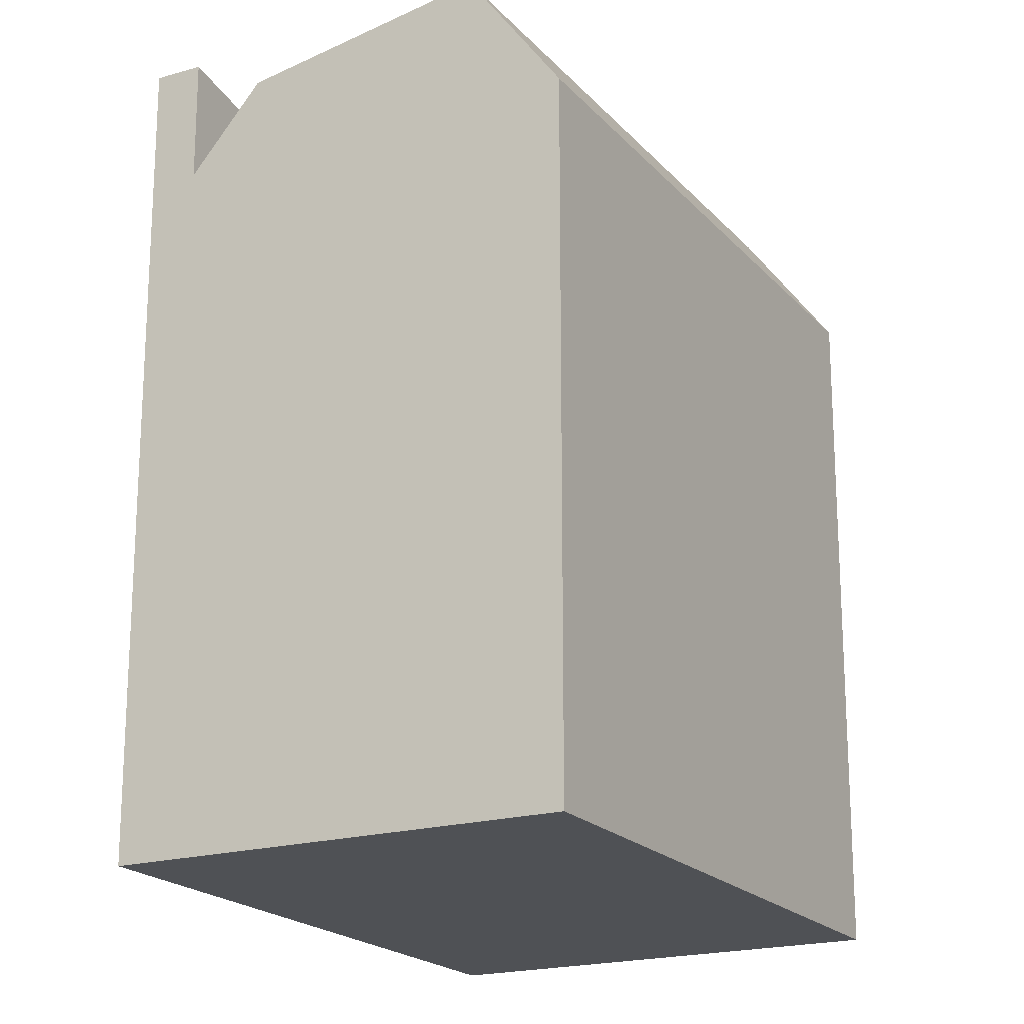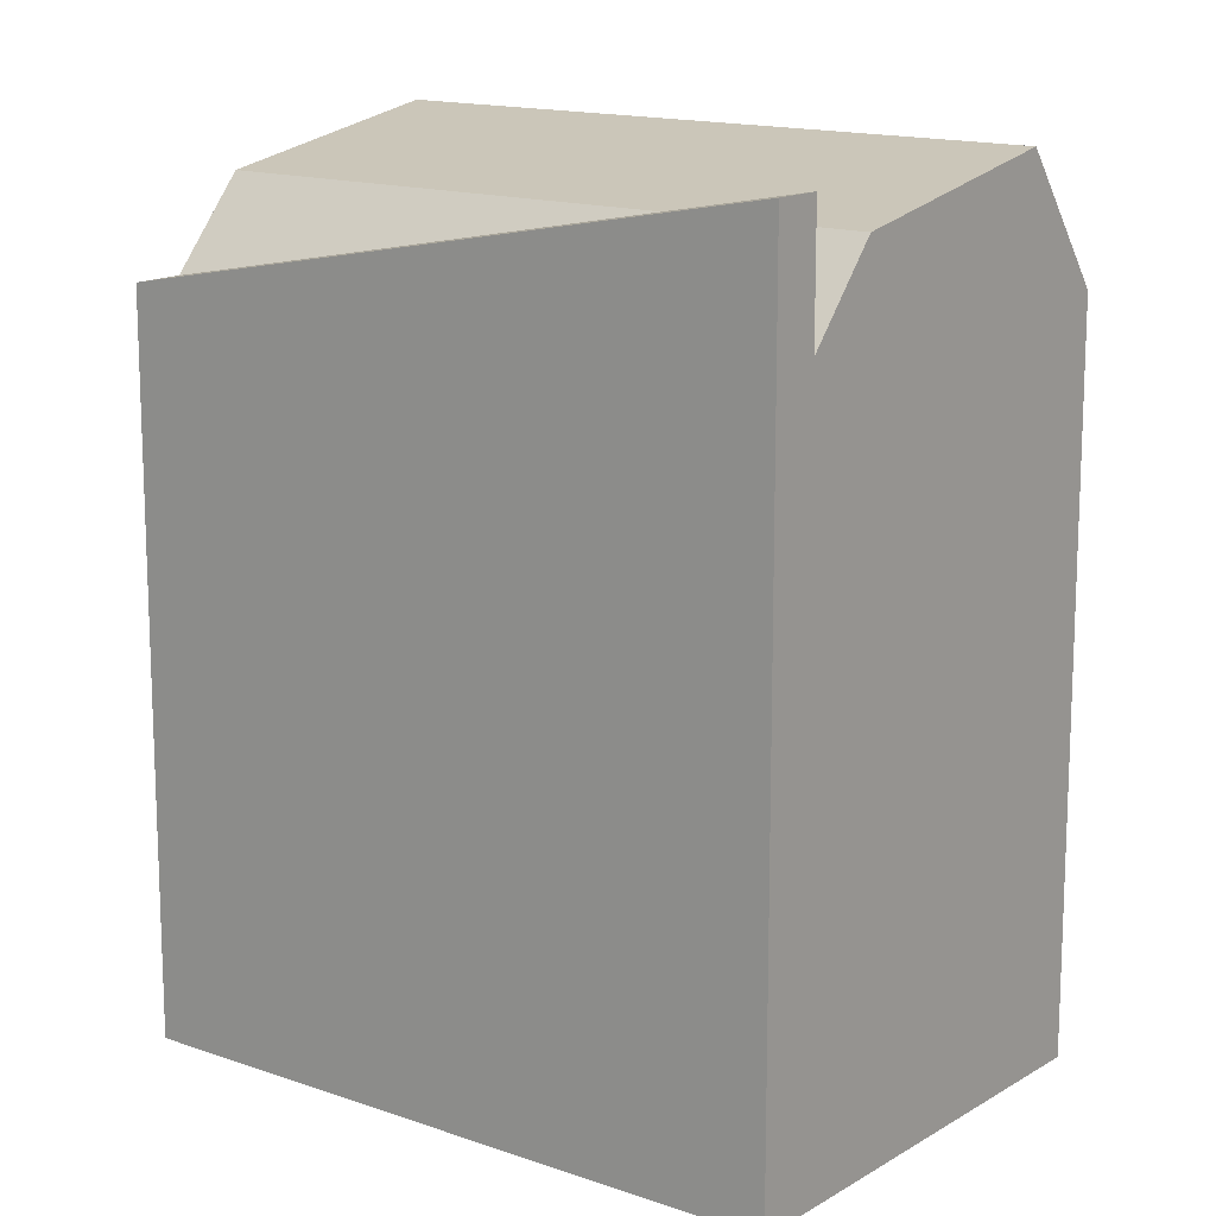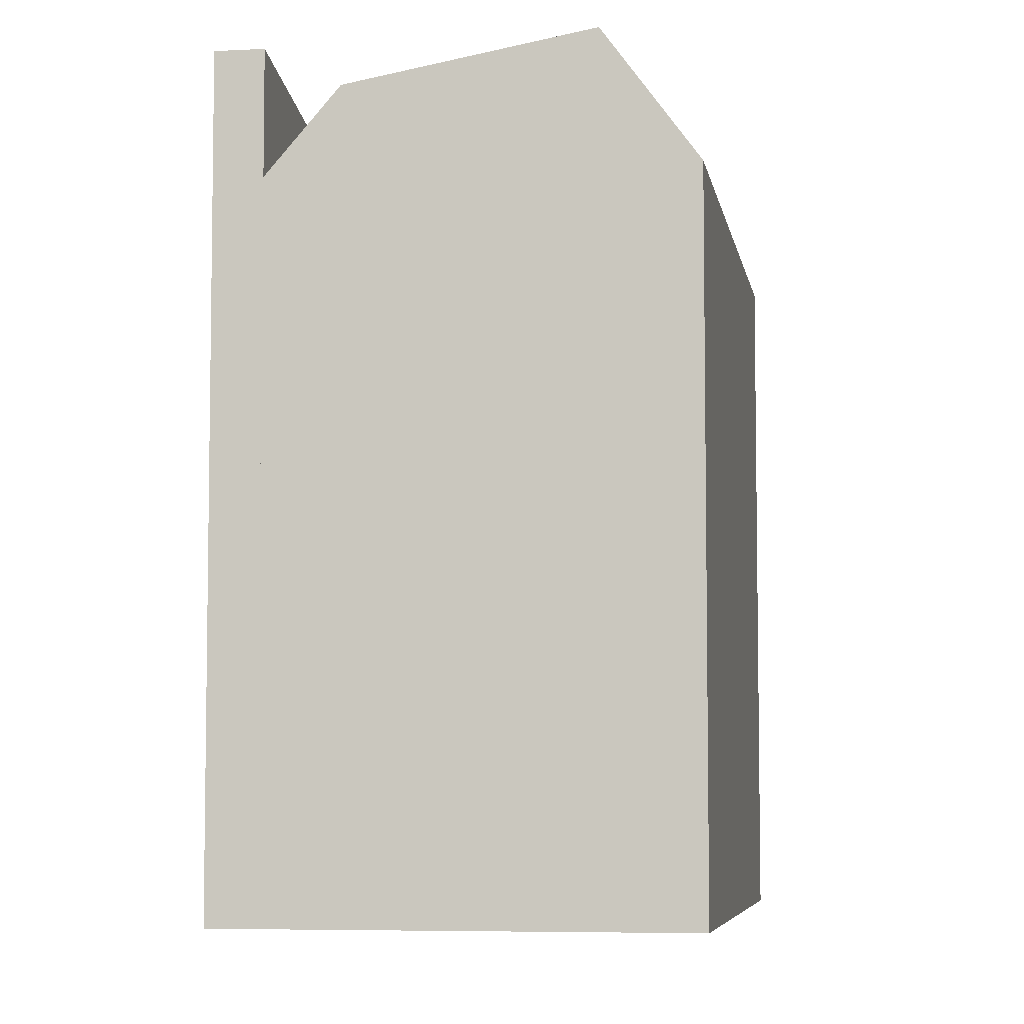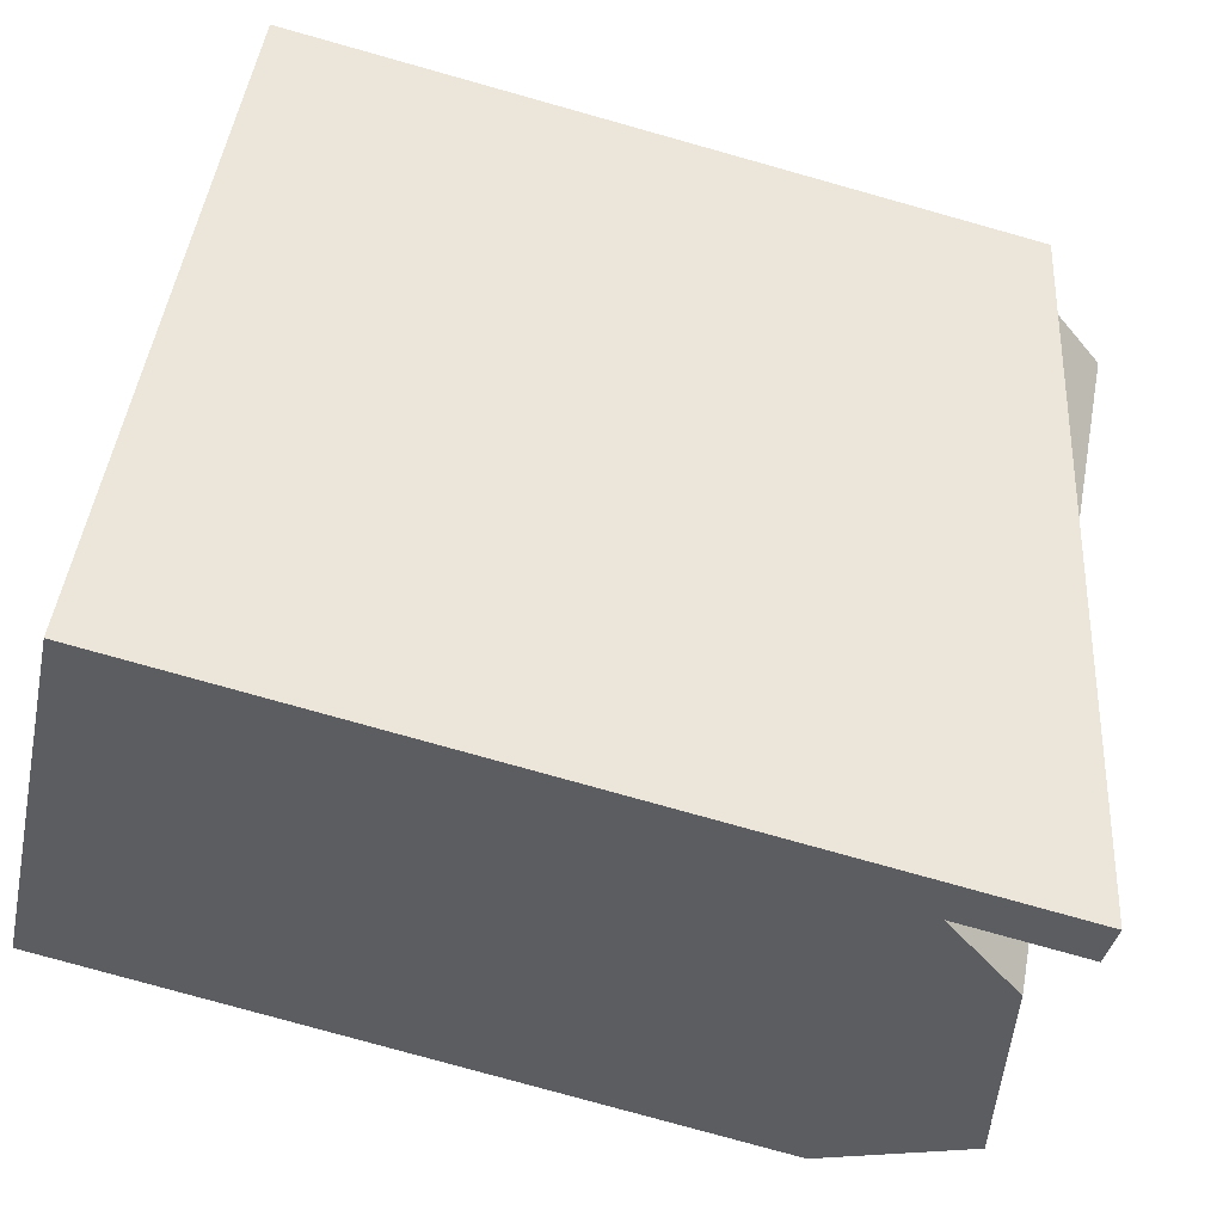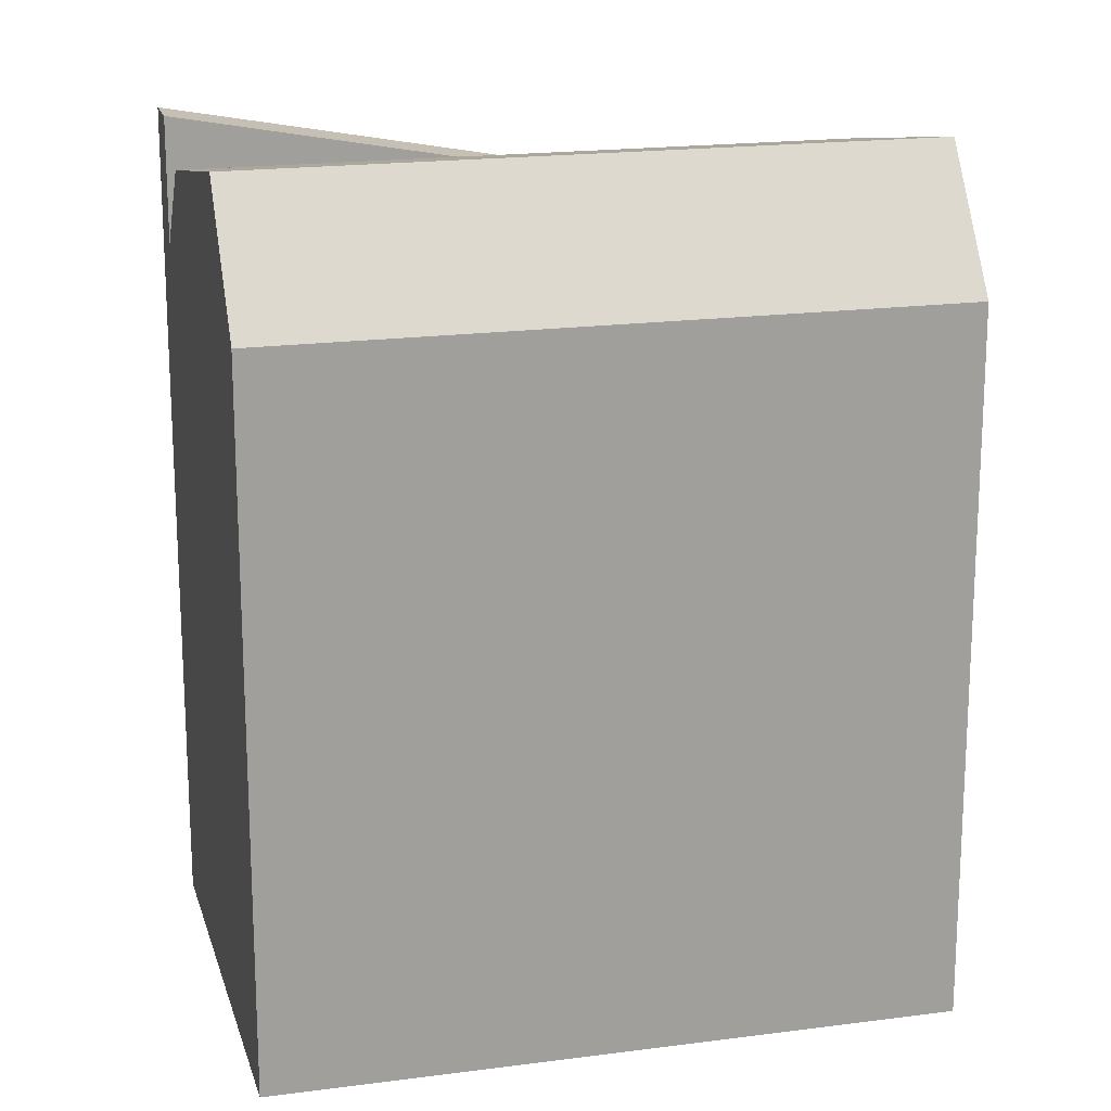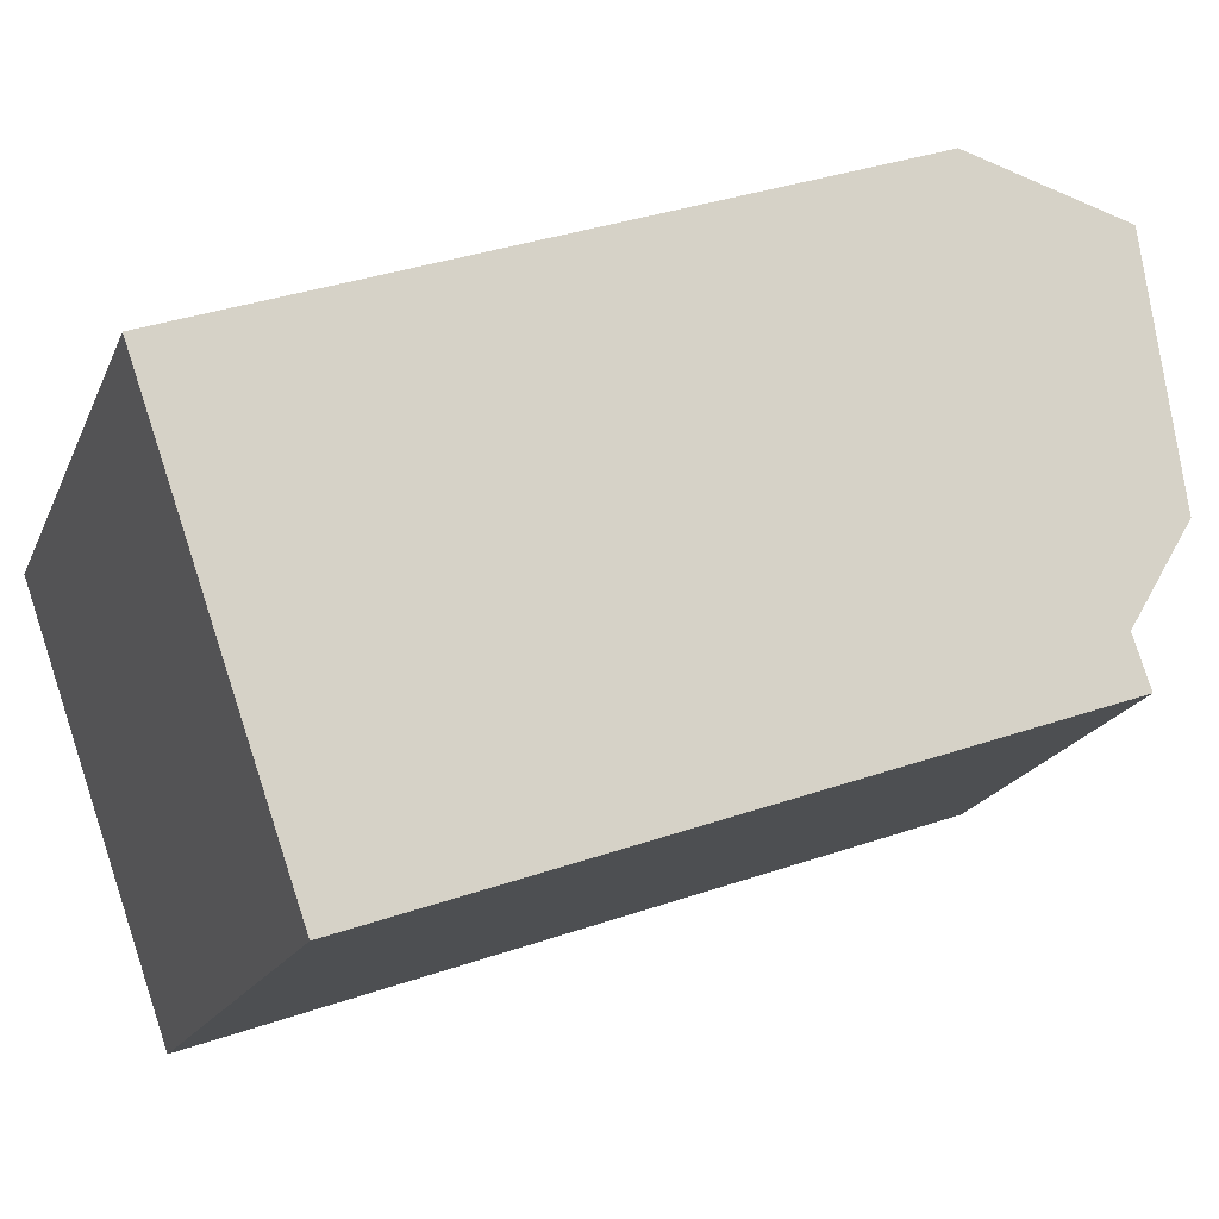
<metadata>
{"format":"obj","ext":"obj","renderer":"f3d","projection":"perspective","resolution":1024,"background":"white","views":[{"elev":-19.8,"azim":-109.5,"up":"+Y"},{"elev":14.6,"azim":169.9,"up":"+Y"},{"elev":-6.0,"azim":-128.7,"up":"+Y"},{"elev":-78.9,"azim":74.4,"up":"+Z"},{"elev":18.7,"azim":-62.3,"up":"+Y"},{"elev":35.4,"azim":65.4,"up":"+Z"}]}
</metadata>
<code>
v  20.75 18.26 4.867
v  8.019 21.48 -7.25
v  19.75 18.26 5.772
v  8.972 21.48 -8.112
v  6.585 20.49 -5.954
v  18.31 20.49 7.068
v  8.019 18.26 -7.25
v  1.855 21.64 -1.677
v  13.58 21.64 11.34
v  0.0003897 18.26 -0.0005786
v  11.73 18.26 13.02
v  8.971 4.967e-16 -8.111
v  8.018 4.439e-16 -7.25
v  20.75 -2.981e-16 4.868
v  19.74 -3.534e-16 5.772
v  0 0 0
v  11.73 -7.974e-16 13.02
g defaultobject
f 1 2 3
f 2 1 4
f 3 5 6
f 5 3 7
f 6 8 9
f 8 6 5
f 9 10 11
f 10 9 8
f 2 12 13
f 12 2 4
f 12 1 14
f 1 12 4
f 14 3 15
f 3 14 1
f 2 7 3
f 10 13 16
f 13 10 7
f 7 10 8
f 7 8 5
f 3 17 15
f 17 3 11
f 11 3 6
f 11 6 9
f 11 16 17
f 16 11 10
f 12 15 13
f 15 12 14
f 15 16 13
f 16 15 17

</code>
